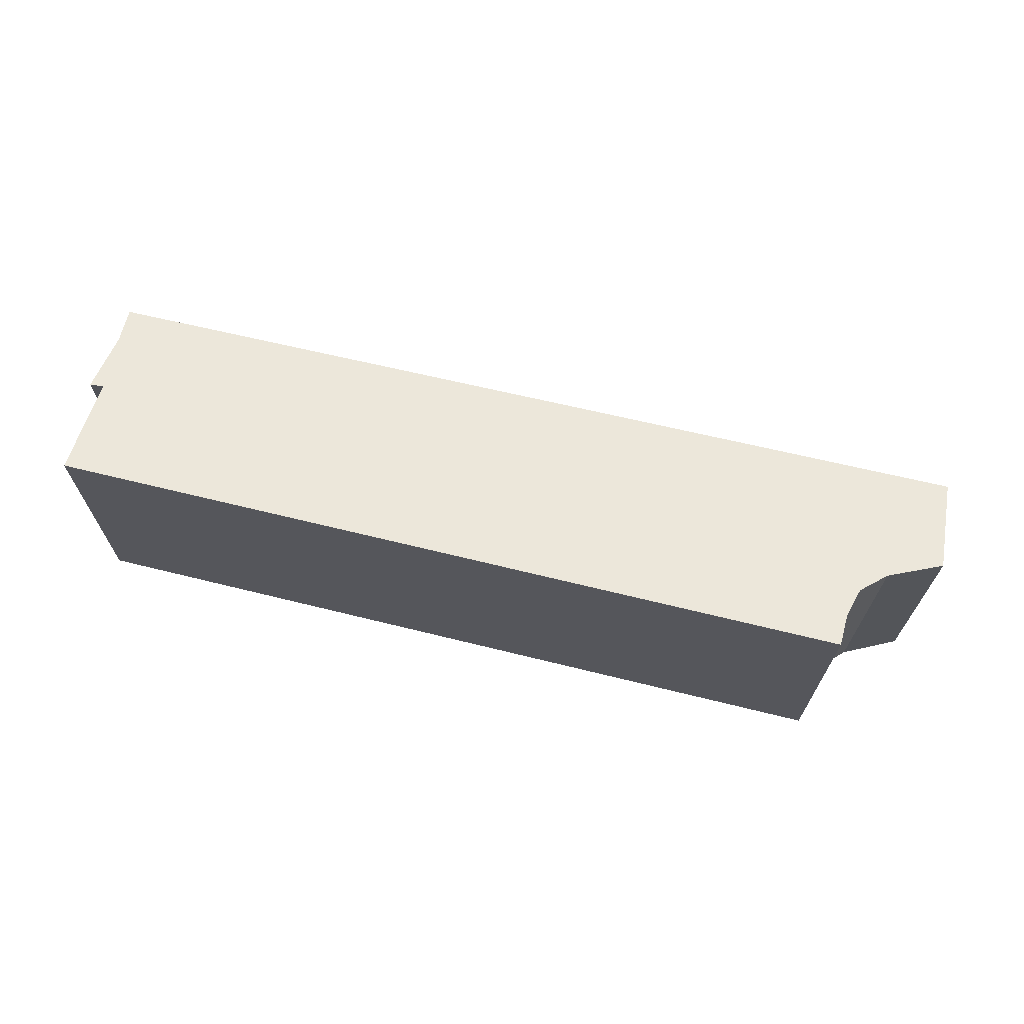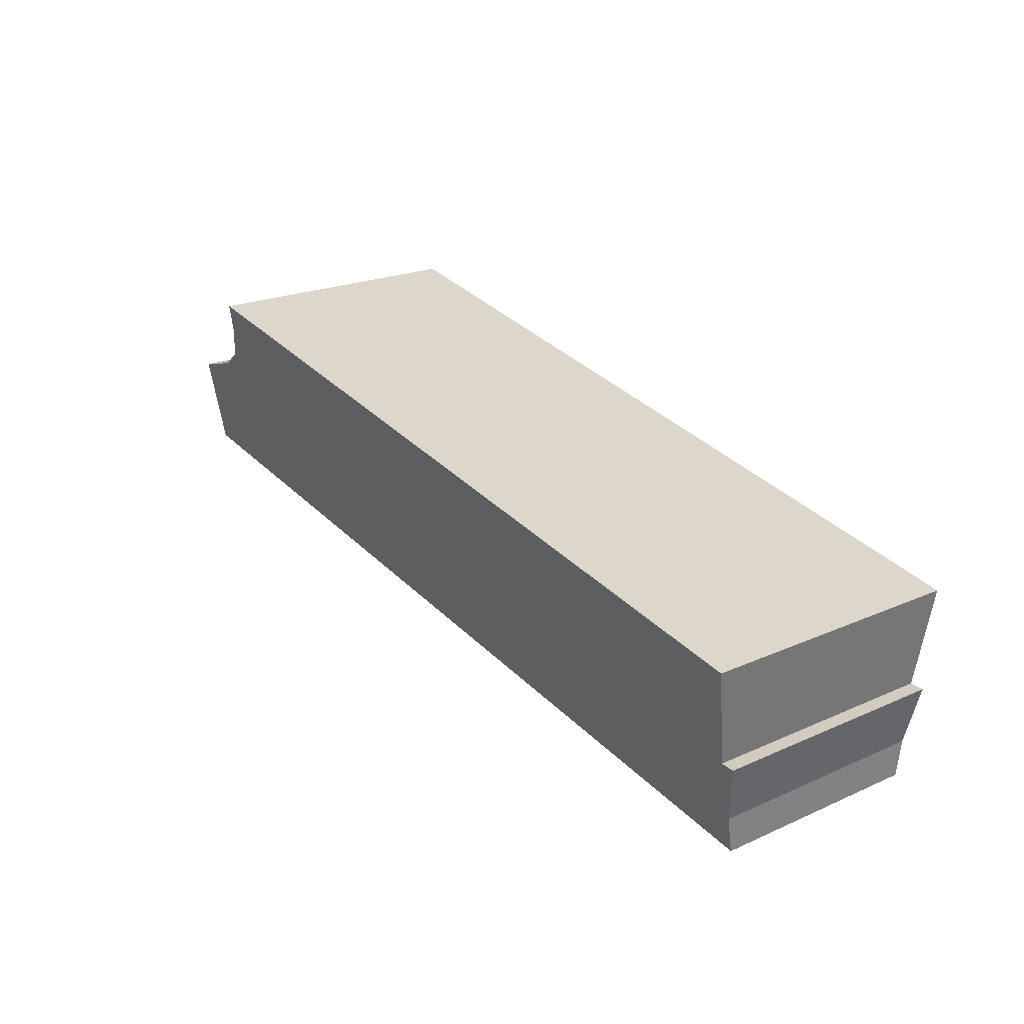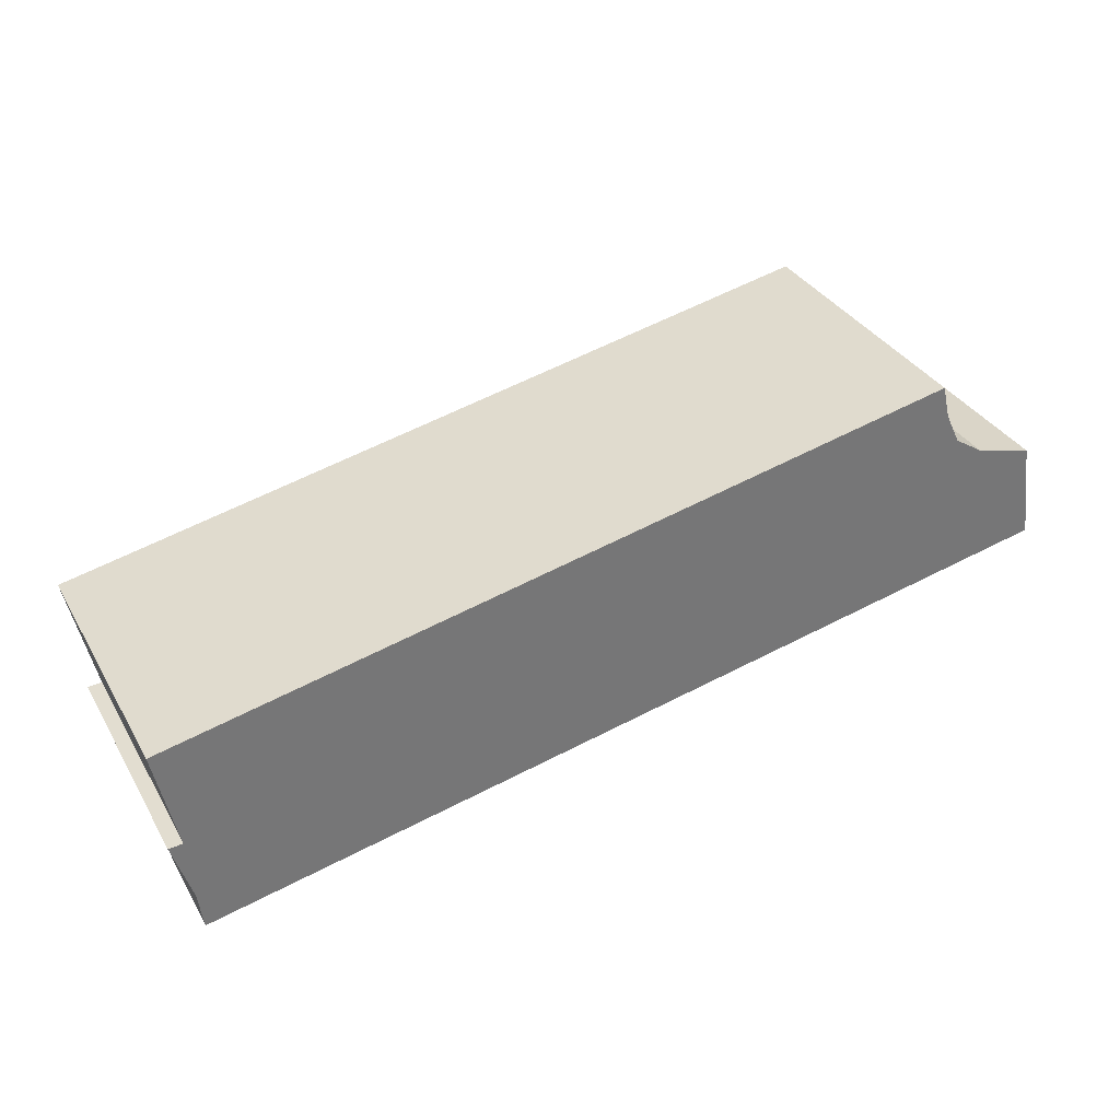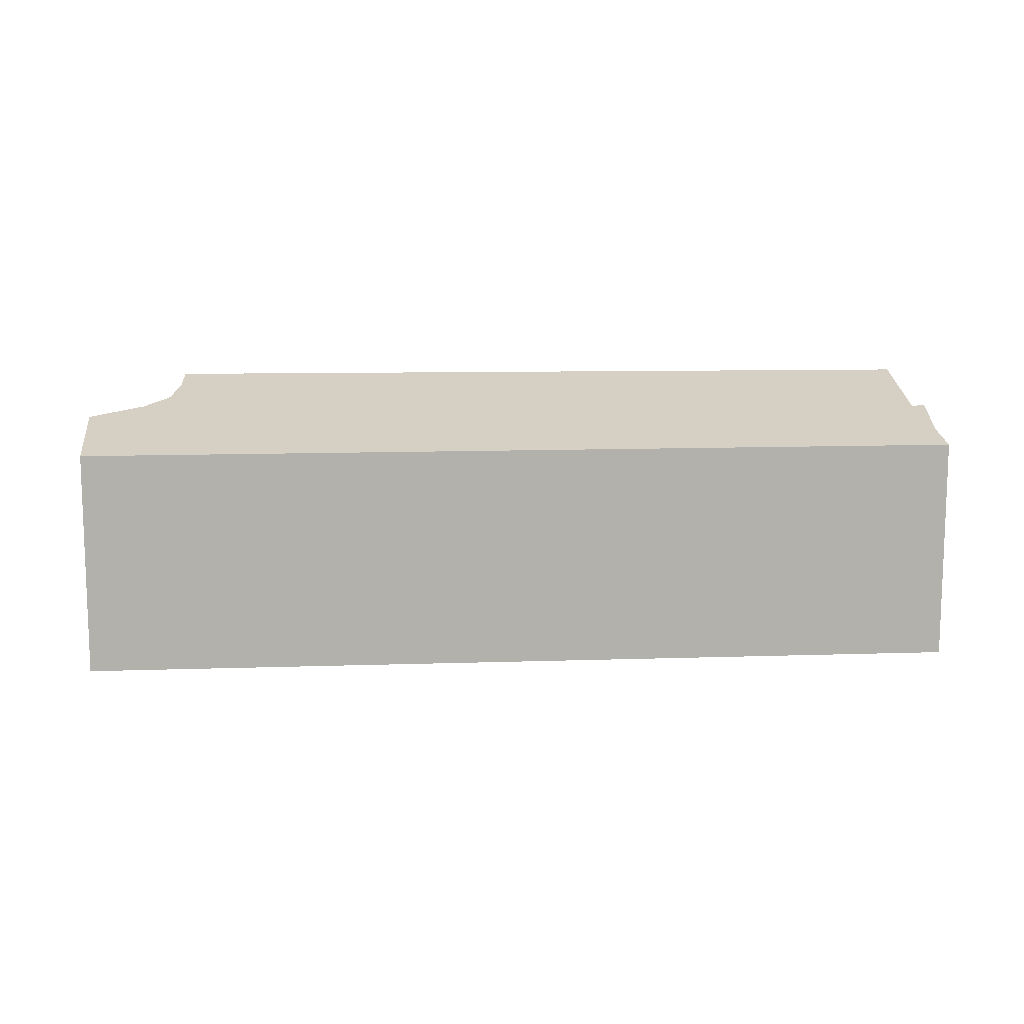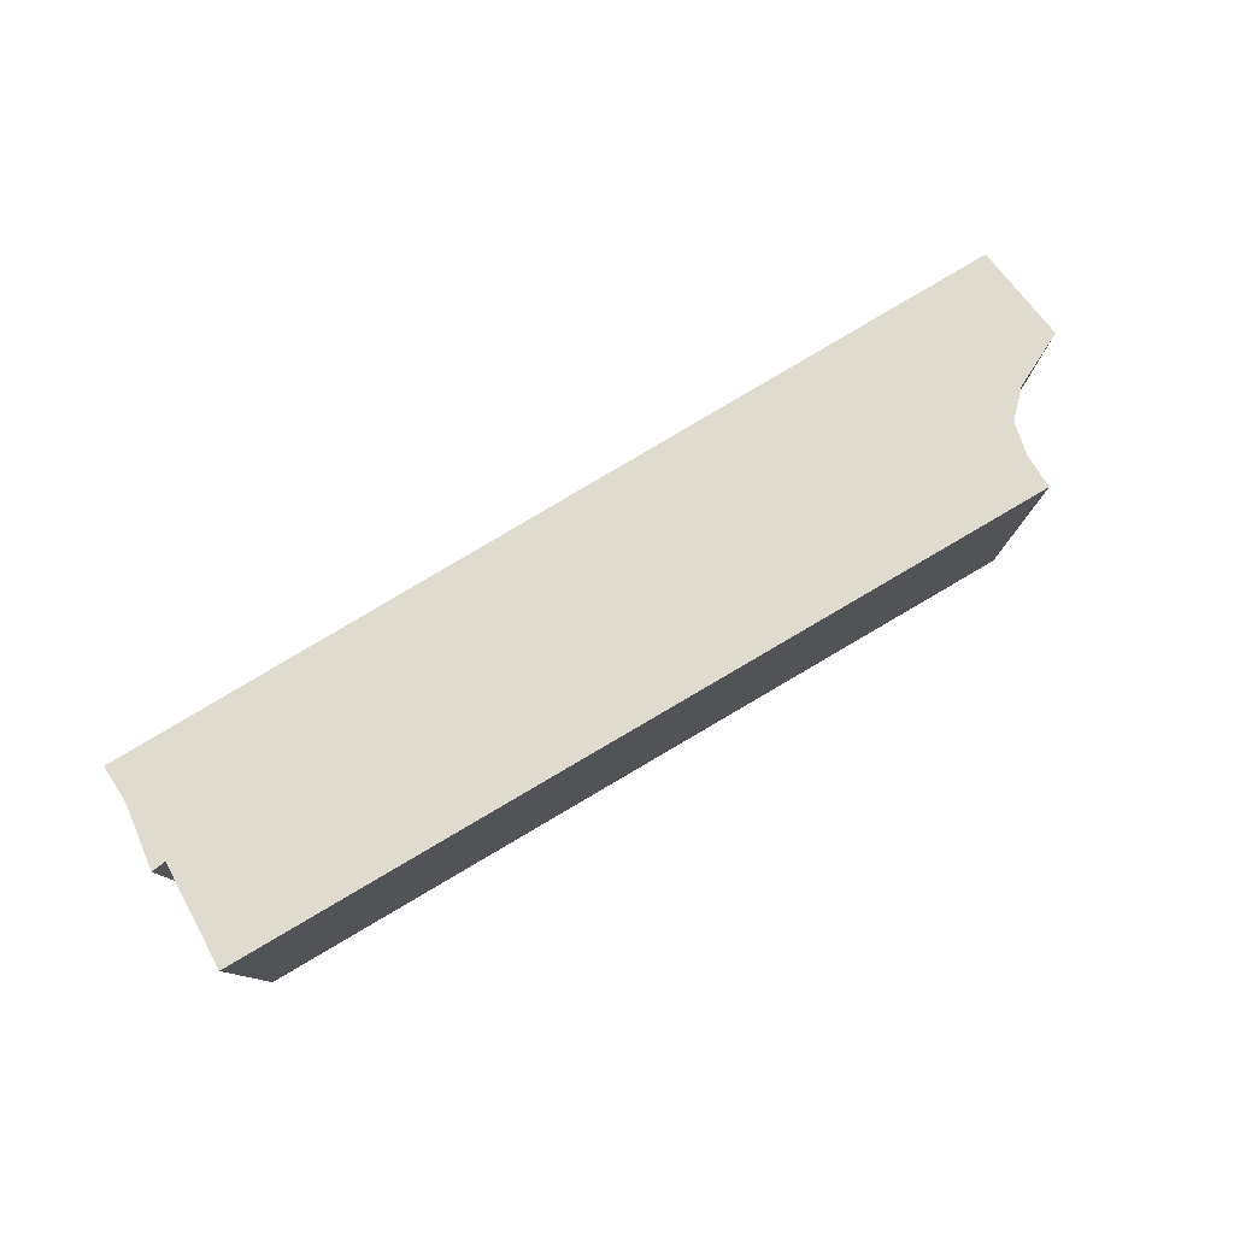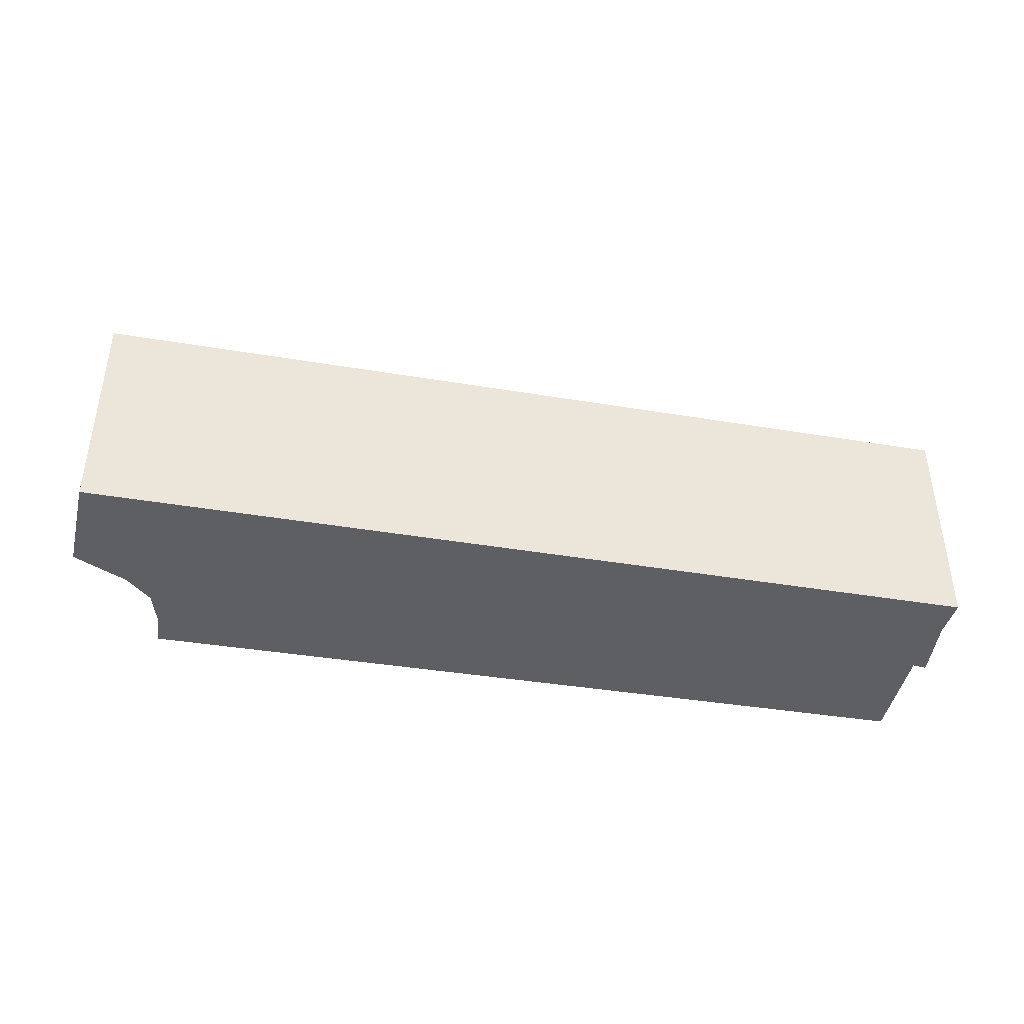
<metadata>
{"format":"obj","ext":"obj","renderer":"f3d","projection":"perspective","resolution":1024,"background":"white","views":[{"elev":68.2,"azim":2.8,"up":"+Y"},{"elev":21.2,"azim":-128.5,"up":"+Z"},{"elev":34.8,"azim":-26.5,"up":"+Z"},{"elev":11.5,"azim":164.9,"up":"+Y"},{"elev":78.6,"azim":-41.5,"up":"+Y"},{"elev":-41.9,"azim":158.1,"up":"+Y"}]}
</metadata>
<code>
v  12.56 4.484 2.452
v  0.332 4.018 -1.656
v  0 4.453 2.727e-16
v  0.48 3.596 -3.3
v  12.69 4.345 1.928
v  12.93 4.209 1.436
v  14.54 3.596 -0.691
v  13.39 4.11 1.129
v  14.32 4.001 0.872
v  0.403 3.758 -2.674
v  0.106 4.026 -1.668
v  14.32 -5.339e-17 0.872
v  14.54 4.231e-17 -0.691
v  12.56 -1.501e-16 2.452
v  12.69 -1.181e-16 1.928
v  0.48 2.021e-16 -3.3
v  0.403 1.637e-16 -2.674
v  0.106 1.021e-16 -1.668
v  0 0 0
v  0.332 1.014e-16 -1.656
v  13.39 -6.913e-17 1.129
v  12.93 -8.793e-17 1.436
g defaultobject
f 1 2 3
f 2 1 4
f 4 1 5
f 4 5 6
f 4 6 7
f 7 6 8
f 7 8 9
f 2 10 11
f 10 2 4
f 12 7 9
f 7 12 13
f 14 5 1
f 5 14 15
f 13 4 7
f 4 13 16
f 4 17 10
f 17 4 16
f 10 18 11
f 18 10 17
f 2 19 3
f 19 2 20
f 18 2 11
f 2 18 20
f 3 14 1
f 14 3 19
f 21 9 8
f 9 21 12
f 15 6 5
f 6 15 22
f 22 8 6
f 8 22 21
f 17 20 18
f 20 14 19
f 14 20 17
f 14 17 16
f 14 16 15
f 15 16 22
f 22 16 13
f 22 13 21
f 21 13 12

</code>
